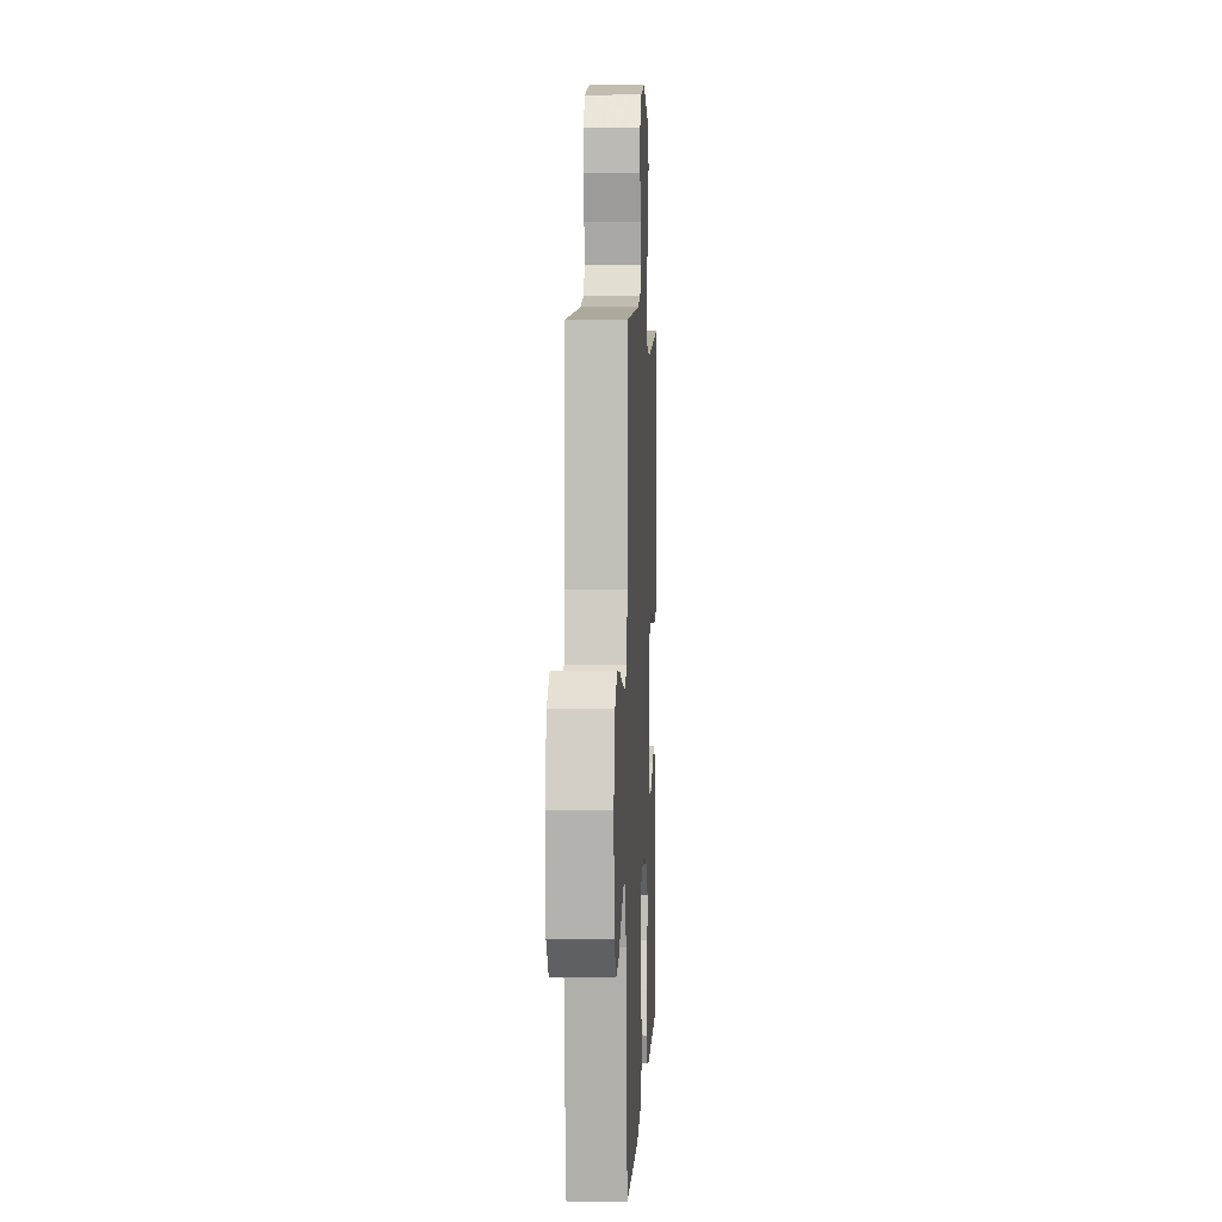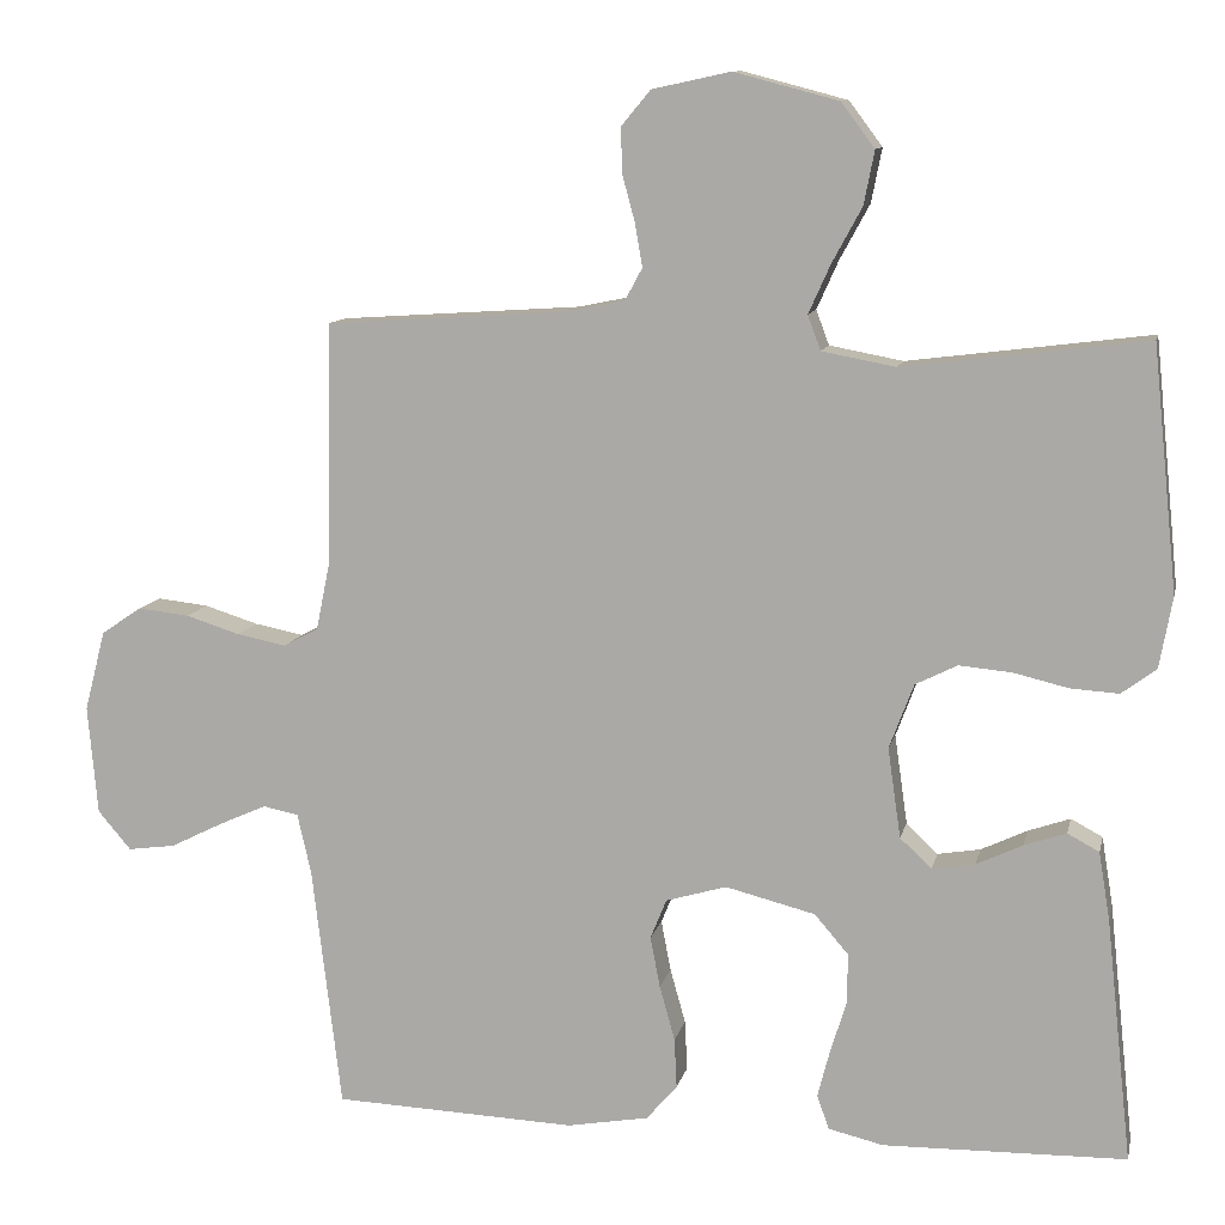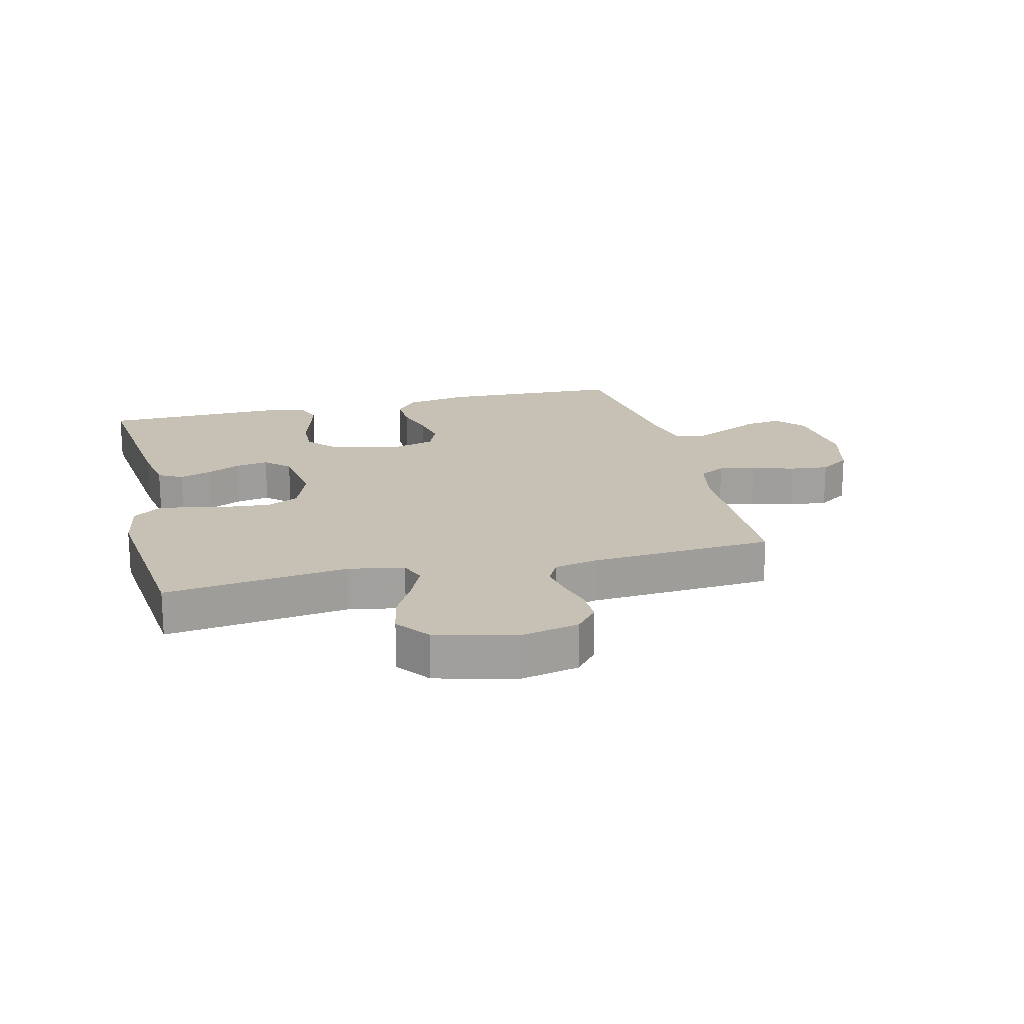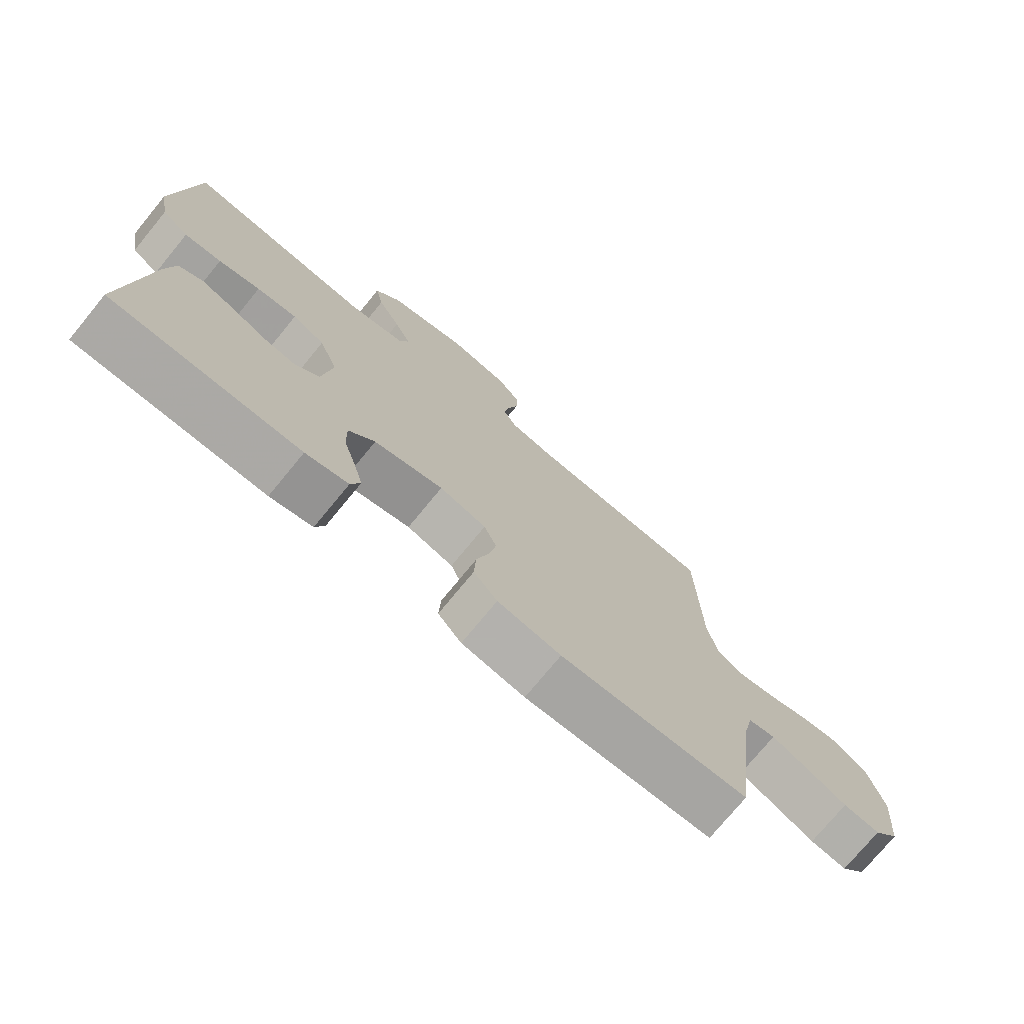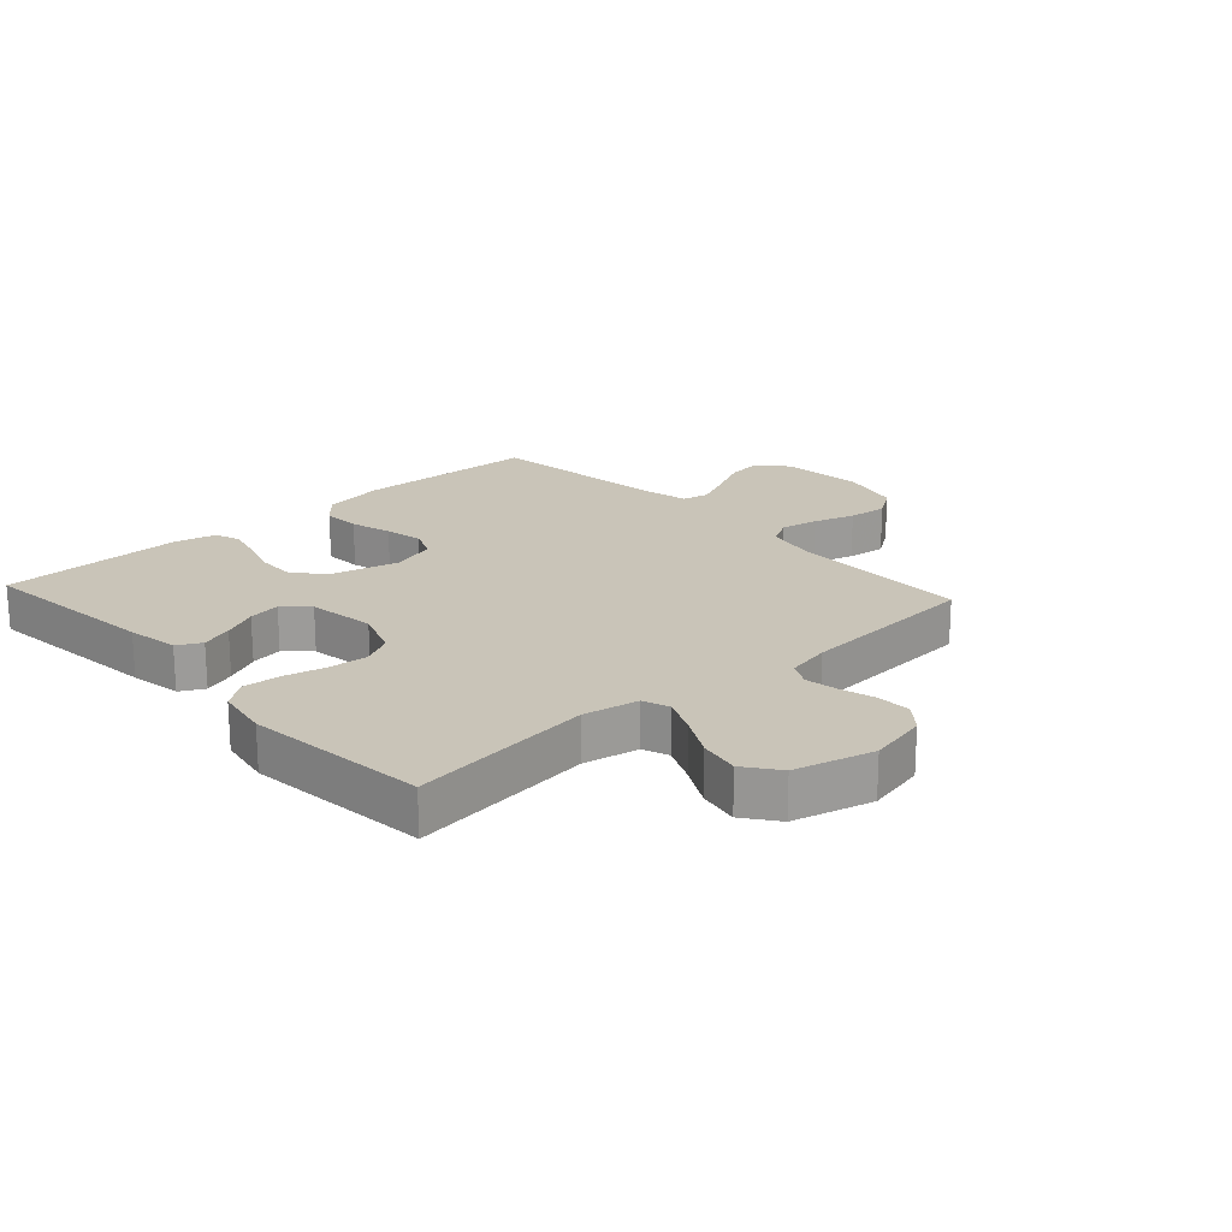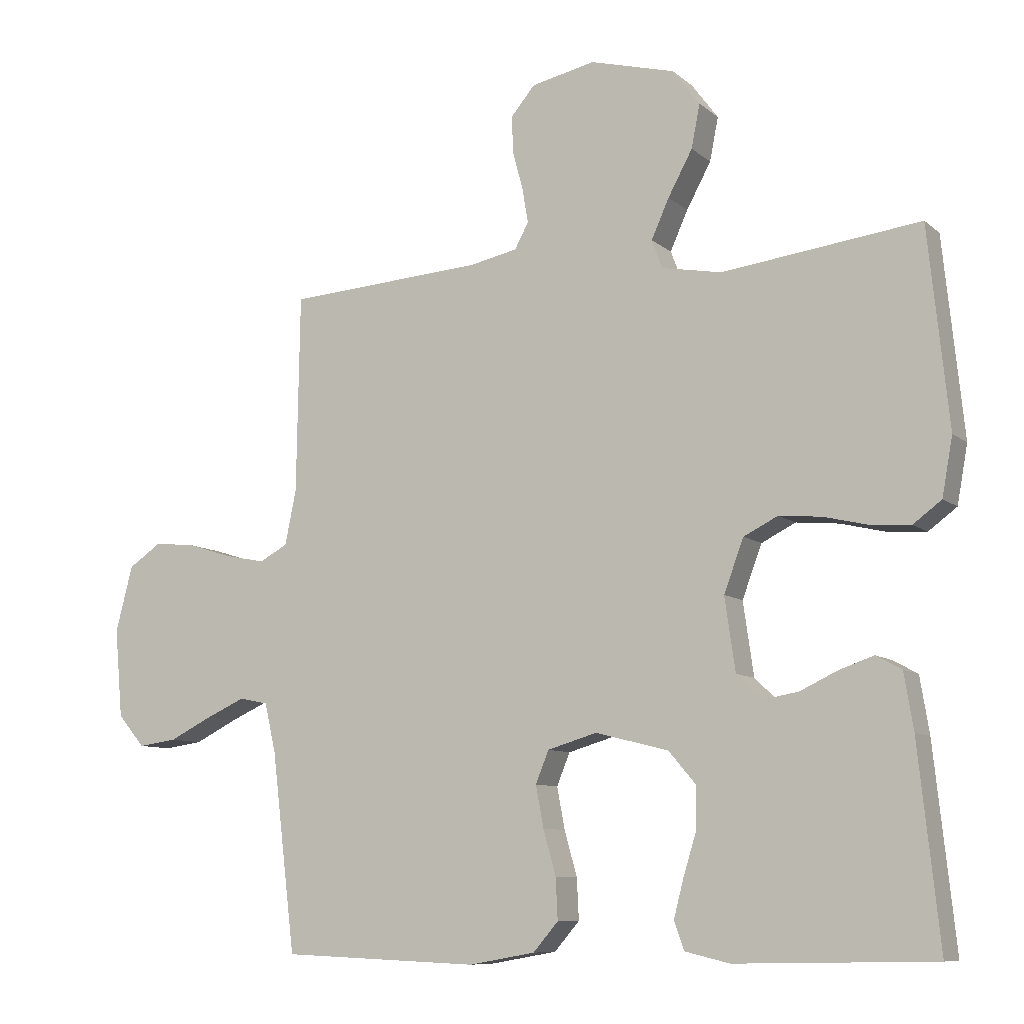
<metadata>
{"format":"obj","ext":"obj","renderer":"f3d","projection":"perspective","resolution":1024,"background":"white","views":[{"elev":4.7,"azim":92.7,"up":"+Z"},{"elev":10.8,"azim":-167.8,"up":"+Z"},{"elev":18.6,"azim":-13.9,"up":"+Y"},{"elev":-74.9,"azim":-39.4,"up":"+Z"},{"elev":20.2,"azim":-42.4,"up":"+Y"},{"elev":-8.9,"azim":-153.2,"up":"+Z"}]}
</metadata>
<code>
v 0.5 0.07 -0.5
v 0.2 0.07 -0.512
v 0.099 0.07 -0.494
v 0.061 0.07 -0.45
v 0.064 0.07 -0.388
v 0.083 0.07 -0.32
v 0.095 0.07 -0.257
v 0.075 0.07 -0.208
v 0 0.07 -0.186
v -0.111 0.07 -0.214
v -0.153 0.07 -0.263
v -0.152 0.07 -0.325
v -0.132 0.07 -0.39
v -0.117 0.07 -0.448
v -0.132 0.07 -0.49
v -0.2 0.07 -0.506
v -0.5 0.07 -0.5
v -0.468 0.07 -0.2
v -0.454 0.07 -0.115
v -0.415 0.07 -0.094
v -0.363 0.07 -0.112
v -0.306 0.07 -0.139
v -0.253 0.07 -0.148
v -0.214 0.07 -0.111
v -0.198 0.07 0
v -0.228 0.07 0.08
v -0.28 0.07 0.106
v -0.345 0.07 0.1
v -0.412 0.07 0.084
v -0.472 0.07 0.08
v -0.515 0.07 0.112
v -0.531 0.07 0.2
v -0.5 0.07 0.5
v -0.2 0.07 0.462
v -0.109 0.07 0.479
v -0.093 0.07 0.522
v -0.12 0.07 0.582
v -0.157 0.07 0.65
v -0.17 0.07 0.716
v -0.129 0.07 0.771
v 0 0.07 0.805
v 0.097 0.07 0.784
v 0.133 0.07 0.741
v 0.132 0.07 0.686
v 0.116 0.07 0.627
v 0.107 0.07 0.574
v 0.128 0.07 0.535
v 0.2 0.07 0.52
v 0.5 0.07 0.5
v 0.505 0.07 0.2
v 0.522 0.07 0.117
v 0.565 0.07 0.094
v 0.626 0.07 0.106
v 0.693 0.07 0.127
v 0.757 0.07 0.134
v 0.807 0.07 0.1
v 0.833 0.07 0
v 0.821 0.07 -0.135
v 0.78 0.07 -0.183
v 0.721 0.07 -0.175
v 0.657 0.07 -0.143
v 0.597 0.07 -0.116
v 0.553 0.07 -0.125
v 0.536 0.07 -0.2
v 0.5 0 -0.5
v 0.2 0 -0.512
v 0.099 0 -0.494
v 0.061 0 -0.45
v 0.064 0 -0.388
v 0.083 0 -0.32
v 0.095 0 -0.257
v 0.075 0 -0.208
v 0 0 -0.186
v -0.111 0 -0.214
v -0.153 0 -0.263
v -0.152 0 -0.325
v -0.132 0 -0.39
v -0.117 0 -0.448
v -0.132 0 -0.49
v -0.2 0 -0.506
v -0.5 0 -0.5
v -0.468 0 -0.2
v -0.454 0 -0.115
v -0.415 0 -0.094
v -0.363 0 -0.112
v -0.306 0 -0.139
v -0.253 0 -0.148
v -0.214 0 -0.111
v -0.198 0 0
v -0.228 0 0.08
v -0.28 0 0.106
v -0.345 0 0.1
v -0.412 0 0.084
v -0.472 0 0.08
v -0.515 0 0.112
v -0.531 0 0.2
v -0.5 0 0.5
v -0.2 0 0.462
v -0.109 0 0.479
v -0.093 0 0.522
v -0.12 0 0.582
v -0.157 0 0.65
v -0.17 0 0.716
v -0.129 0 0.771
v 0 0 0.805
v 0.097 0 0.784
v 0.133 0 0.741
v 0.132 0 0.686
v 0.116 0 0.627
v 0.107 0 0.574
v 0.128 0 0.535
v 0.2 0 0.52
v 0.5 0 0.5
v 0.505 0 0.2
v 0.522 0 0.117
v 0.565 0 0.094
v 0.626 0 0.106
v 0.693 0 0.127
v 0.757 0 0.134
v 0.807 0 0.1
v 0.833 0 0
v 0.821 0 -0.135
v 0.78 0 -0.183
v 0.721 0 -0.175
v 0.657 0 -0.143
v 0.597 0 -0.116
v 0.553 0 -0.125
v 0.536 0 -0.2
f 59 60 61
f 58 59 61
f 57 58 61
f 56 57 61
f 55 56 61
f 54 55 61
f 53 54 61
f 52 53 61 62
f 51 52 62 63
f 48 49 50
f 51 63 64
f 50 51 64
f 48 50 64
f 47 48 64
f 43 44 45
f 42 43 45
f 41 42 45
f 40 41 45
f 39 40 45
f 38 39 45
f 37 38 45
f 36 37 45 46
f 35 36 46 47
f 32 33 34
f 31 32 34
f 30 31 34
f 29 30 34
f 28 29 34
f 27 28 34 35
f 35 47 64
f 27 35 64
f 26 27 64
f 20 21 22
f 19 20 22
f 18 19 22
f 17 18 22
f 16 17 22
f 15 16 22
f 14 15 22
f 13 14 22
f 12 13 22
f 11 12 22 23
f 10 11 23 24
f 4 5 6
f 3 4 6
f 2 3 6
f 1 2 6
f 64 1 6
f 64 6 7
f 25 26 64
f 9 10 24 25
f 8 9 25 64
f 7 8 64
f 125 124 123
f 125 123 122
f 125 122 121
f 125 121 120
f 125 120 119
f 125 119 118
f 125 118 117
f 126 125 117 116
f 127 126 116 115
f 114 113 112
f 128 127 115
f 128 115 114
f 128 114 112
f 128 112 111
f 109 108 107
f 109 107 106
f 109 106 105
f 109 105 104
f 109 104 103
f 109 103 102
f 109 102 101
f 110 109 101 100
f 111 110 100 99
f 98 97 96
f 98 96 95
f 98 95 94
f 98 94 93
f 98 93 92
f 99 98 92 91
f 128 111 99
f 128 99 91
f 128 91 90
f 86 85 84
f 86 84 83
f 86 83 82
f 86 82 81
f 86 81 80
f 86 80 79
f 86 79 78
f 86 78 77
f 86 77 76
f 87 86 76 75
f 88 87 75 74
f 70 69 68
f 70 68 67
f 70 67 66
f 70 66 65
f 70 65 128
f 71 70 128
f 128 90 89
f 89 88 74 73
f 128 89 73 72
f 128 72 71
f 1 65 66 2
f 2 66 67 3
f 3 67 68 4
f 4 68 69 5
f 5 69 70 6
f 6 70 71 7
f 7 71 72 8
f 8 72 73 9
f 9 73 74 10
f 10 74 75 11
f 11 75 76 12
f 12 76 77 13
f 13 77 78 14
f 14 78 79 15
f 15 79 80 16
f 16 80 81 17
f 17 81 82 18
f 18 82 83 19
f 19 83 84 20
f 20 84 85 21
f 21 85 86 22
f 22 86 87 23
f 23 87 88 24
f 24 88 89 25
f 25 89 90 26
f 26 90 91 27
f 27 91 92 28
f 28 92 93 29
f 29 93 94 30
f 30 94 95 31
f 31 95 96 32
f 32 96 97 33
f 33 97 98 34
f 34 98 99 35
f 35 99 100 36
f 36 100 101 37
f 37 101 102 38
f 38 102 103 39
f 39 103 104 40
f 40 104 105 41
f 41 105 106 42
f 42 106 107 43
f 43 107 108 44
f 44 108 109 45
f 45 109 110 46
f 46 110 111 47
f 47 111 112 48
f 48 112 113 49
f 49 113 114 50
f 50 114 115 51
f 51 115 116 52
f 52 116 117 53
f 53 117 118 54
f 54 118 119 55
f 55 119 120 56
f 56 120 121 57
f 57 121 122 58
f 58 122 123 59
f 59 123 124 60
f 60 124 125 61
f 61 125 126 62
f 62 126 127 63
f 63 127 128 64
f 64 128 65 1

</code>
